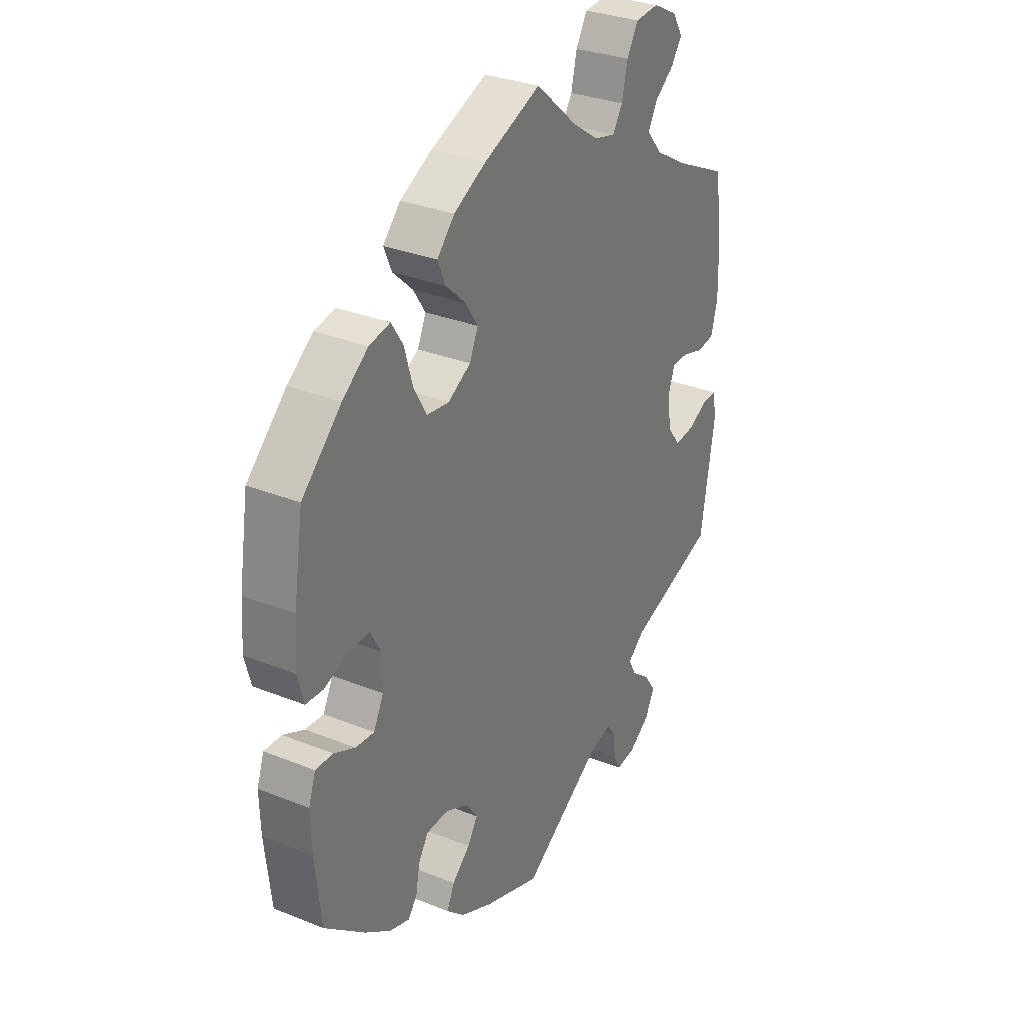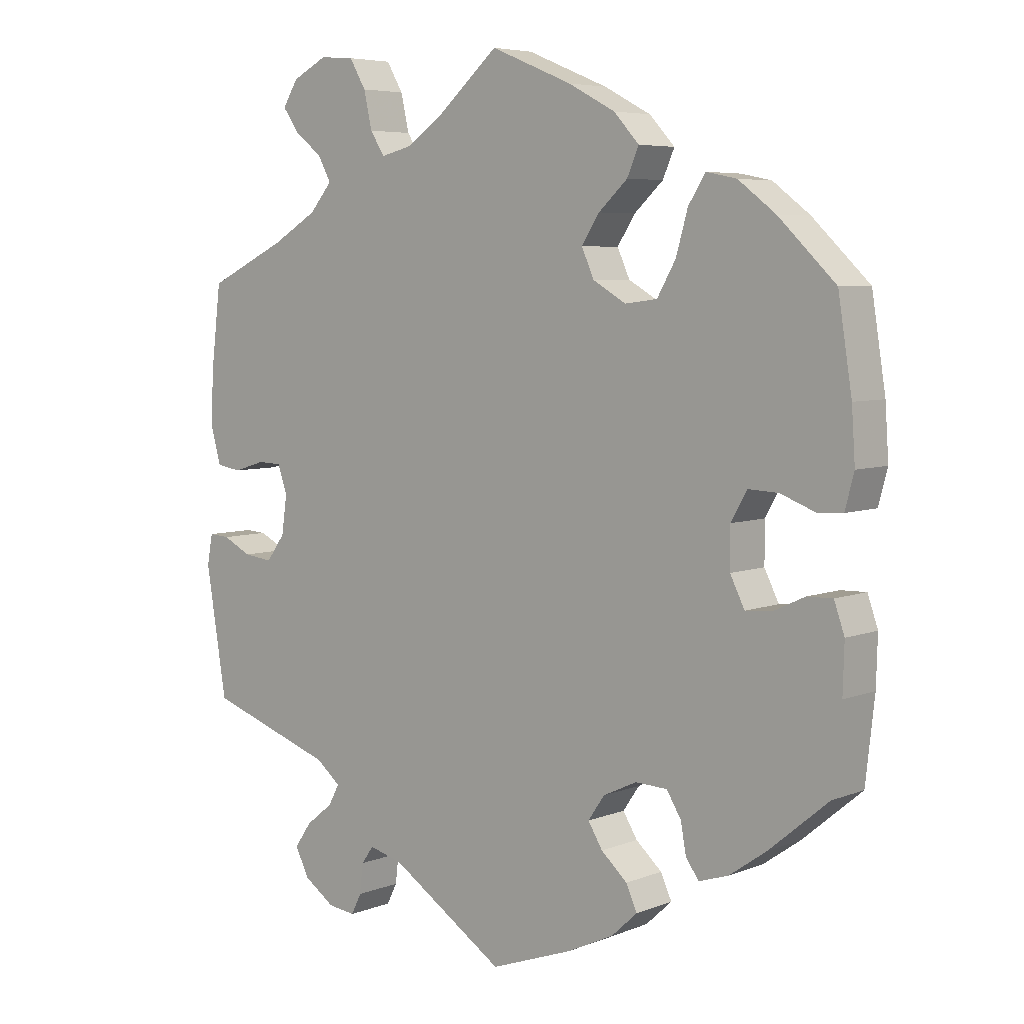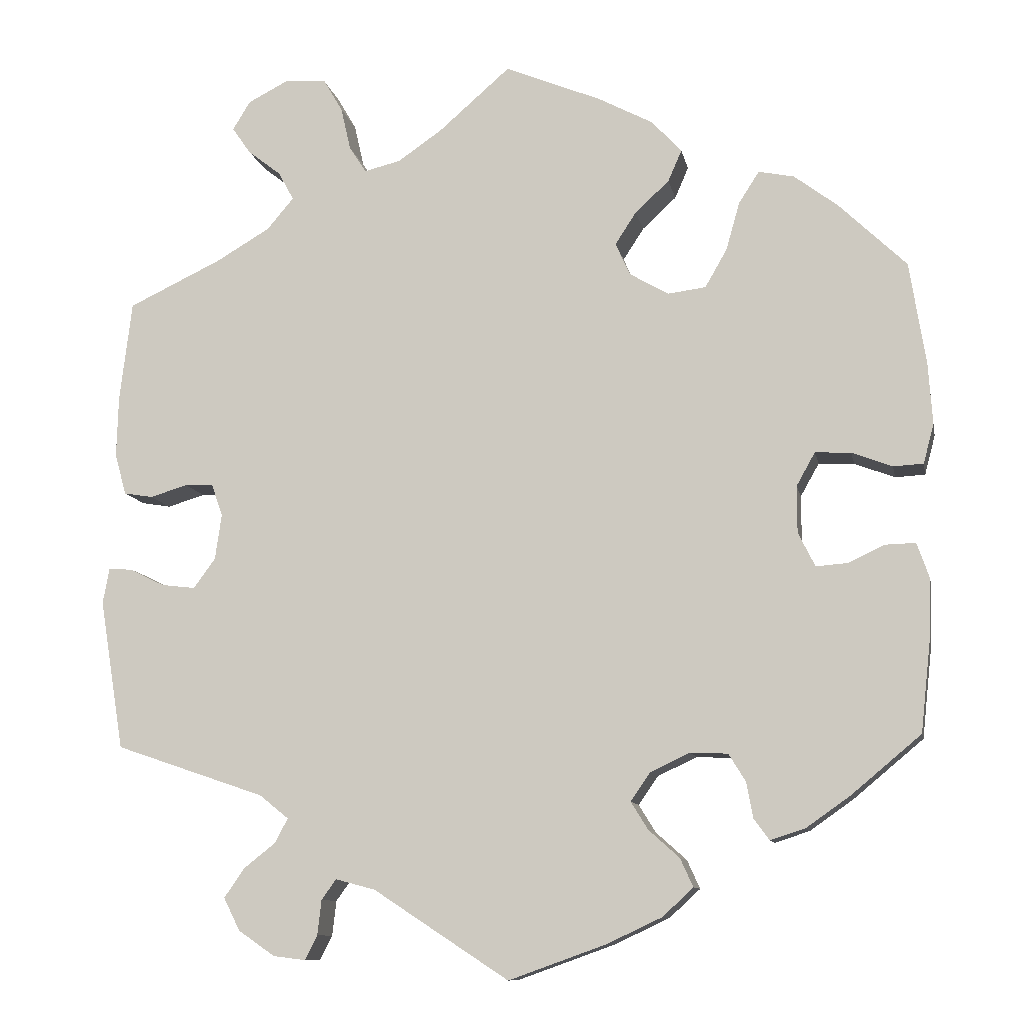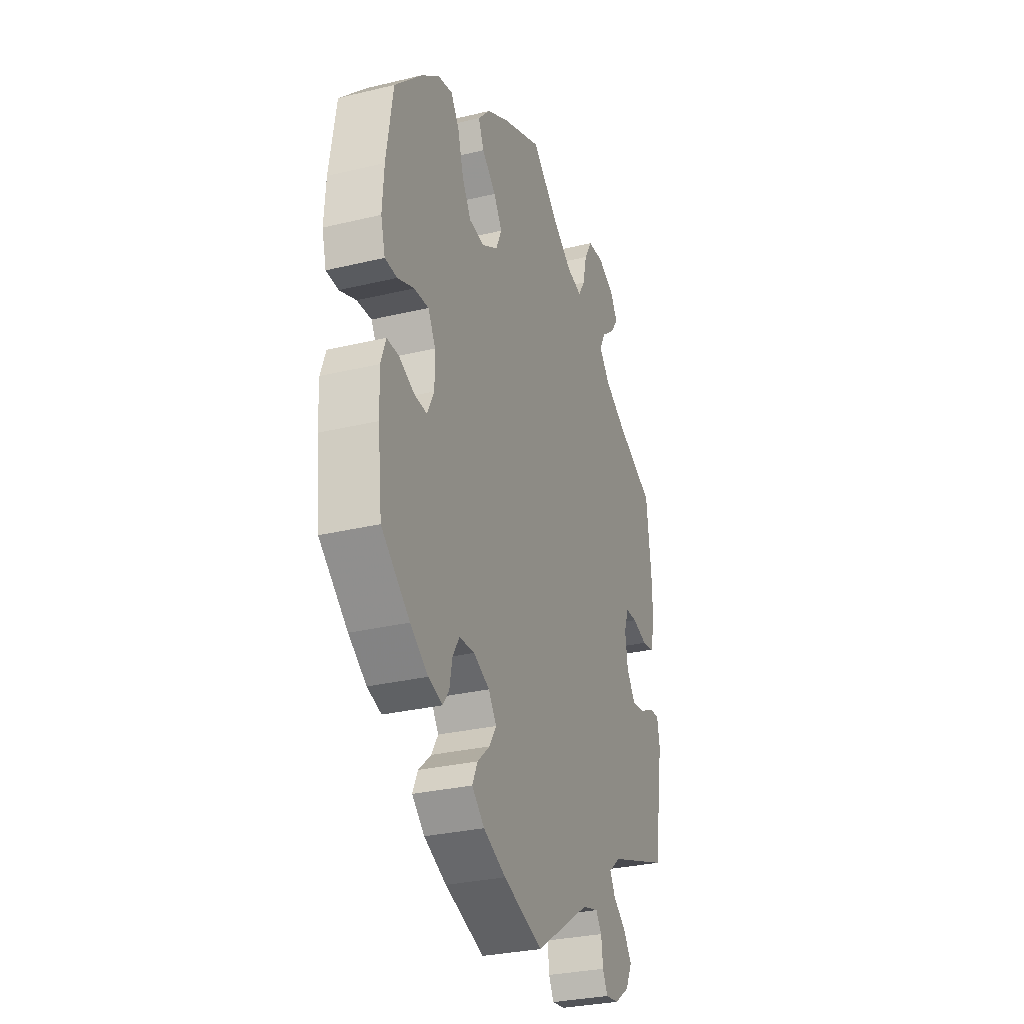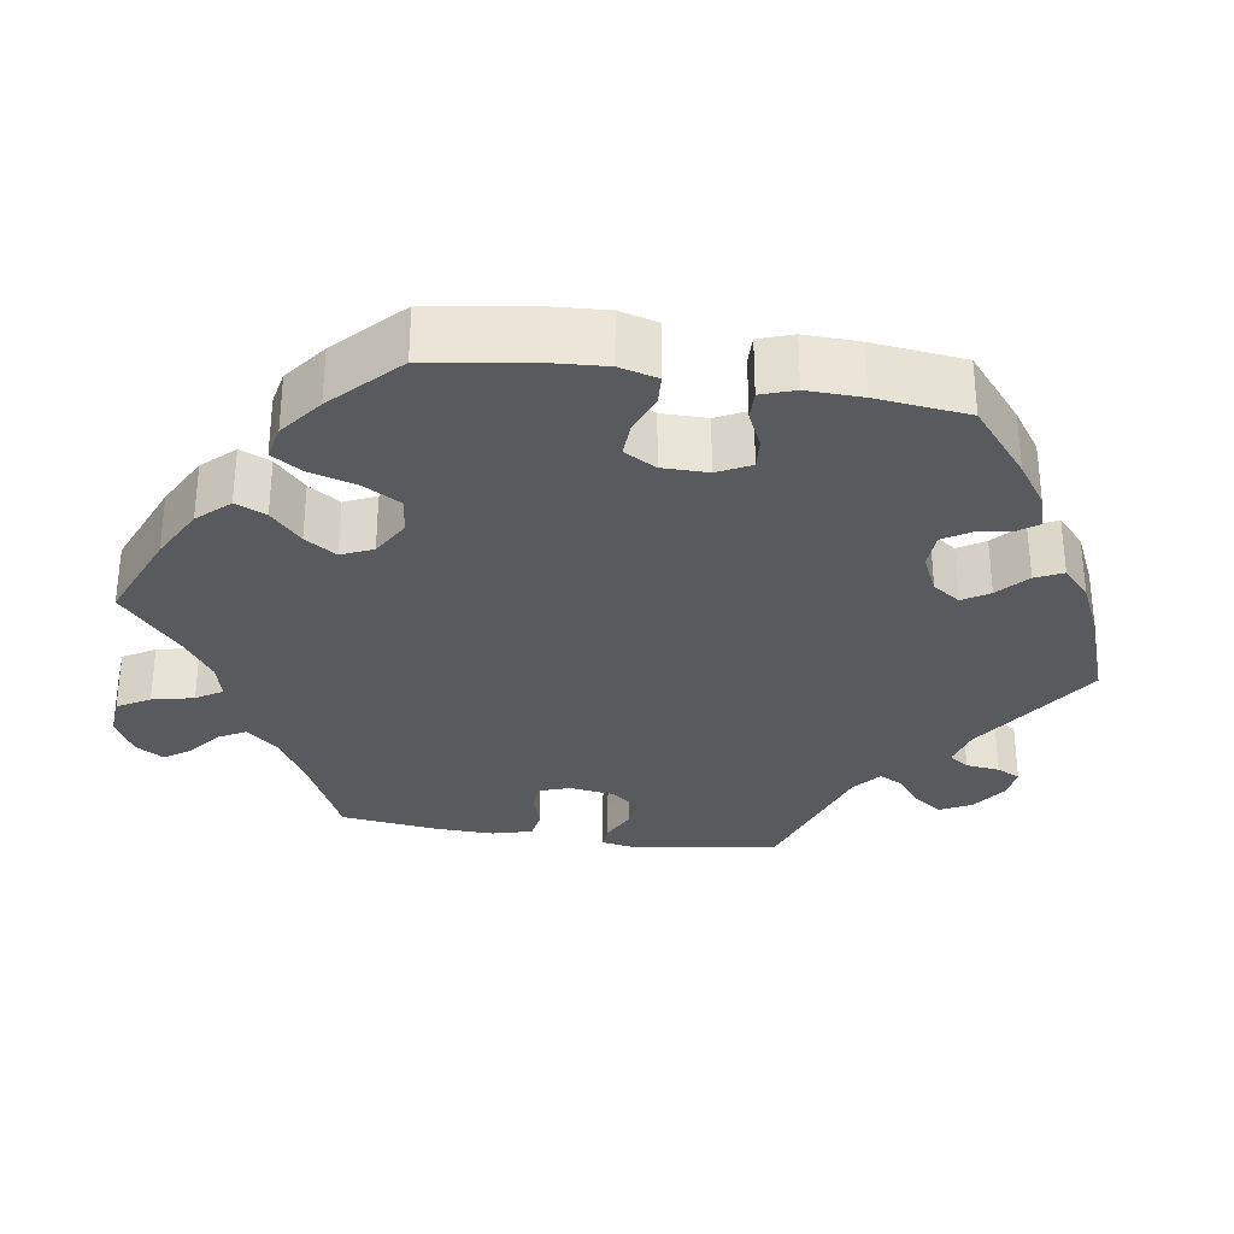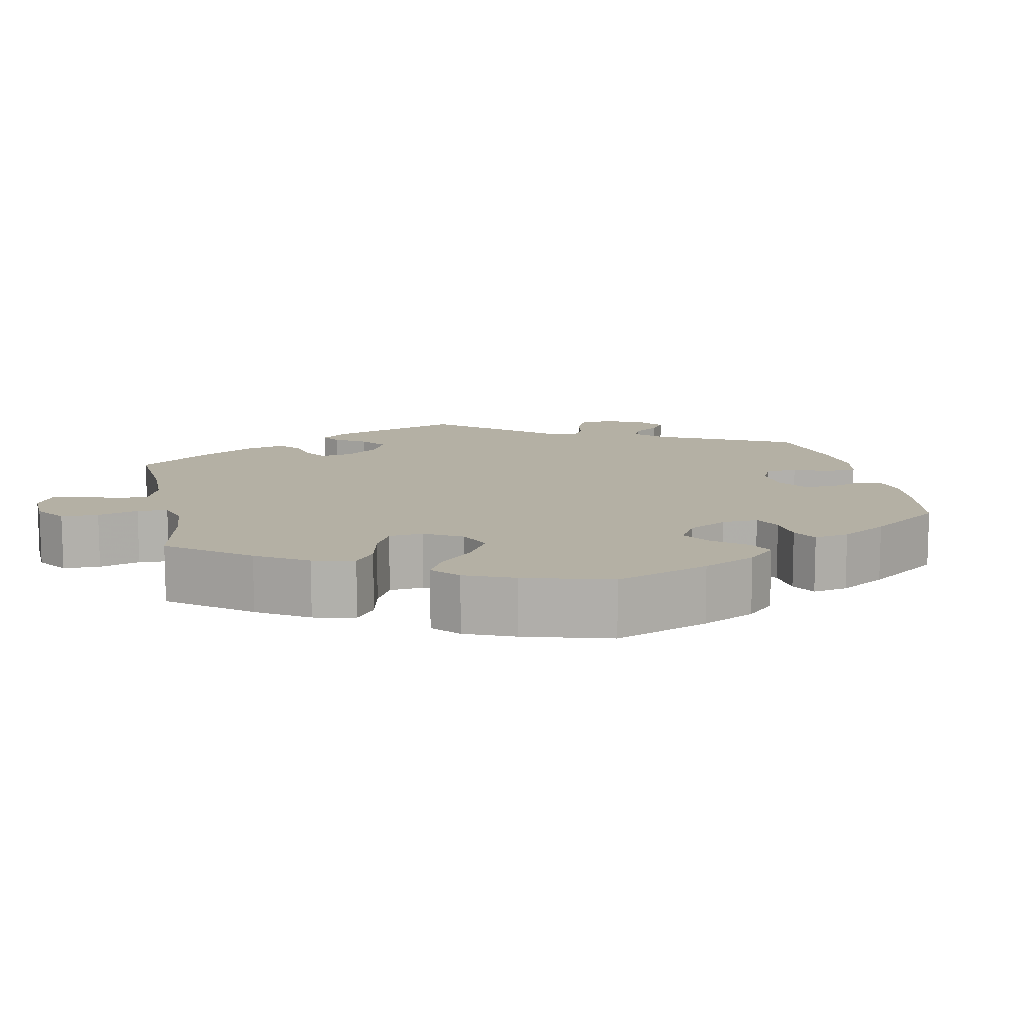
<metadata>
{"format":"obj","ext":"obj","renderer":"f3d","projection":"perspective","resolution":1024,"background":"white","views":[{"elev":31.2,"azim":119.8,"up":"+Z"},{"elev":5.8,"azim":40.4,"up":"+Z"},{"elev":-10.3,"azim":11.0,"up":"+Z"},{"elev":-29.7,"azim":109.5,"up":"+Z"},{"elev":-31.2,"azim":81.1,"up":"+Y"},{"elev":11.4,"azim":48.2,"up":"+Y"}]}
</metadata>
<code>
v 0.118 0.07 0.529
v 0.186 0.07 0.493
v 0.223 0.07 0.453
v 0.206 0.07 0.414
v 0.164 0.07 0.375
v 0.138 0.07 0.335
v 0.156 0.07 0.295
v 0.204 0.07 0.267
v 0.251 0.07 0.273
v 0.278 0.07 0.32
v 0.295 0.07 0.38
v 0.32 0.07 0.419
v 0.364 0.07 0.41
v 0.418 0.07 0.369
v 0.501 0.07 0.289
v 0.521 0.07 0.162
v 0.526 0.07 0.087
v 0.513 0.07 0.038
v 0.476 0.07 0.036
v 0.426 0.07 0.055
v 0.382 0.07 0.057
v 0.359 0.07 0.016
v 0.359 0.07 -0.042
v 0.38 0.07 -0.084
v 0.419 0.07 -0.081
v 0.464 0.07 -0.06
v 0.501 0.07 -0.059
v 0.516 0.07 -0.102
v 0.514 0.07 -0.172
v 0.501 0.07 -0.289
v 0.415 0.07 -0.361
v 0.361 0.07 -0.399
v 0.318 0.07 -0.413
v 0.299 0.07 -0.387
v 0.291 0.07 -0.343
v 0.27 0.07 -0.309
v 0.224 0.07 -0.307
v 0.175 0.07 -0.33
v 0.151 0.07 -0.365
v 0.172 0.07 -0.399
v 0.21 0.07 -0.433
v 0.226 0.07 -0.468
v 0.188 0.07 -0.503
v 0.12 0.07 -0.535
v 0 0.07 -0.578
v -0.167 0.07 -0.469
v -0.216 0.07 -0.456
v -0.234 0.07 -0.481
v -0.239 0.07 -0.524
v -0.254 0.07 -0.554
v -0.294 0.07 -0.549
v -0.339 0.07 -0.518
v -0.359 0.07 -0.478
v -0.334 0.07 -0.442
v -0.295 0.07 -0.411
v -0.279 0.07 -0.381
v -0.315 0.07 -0.352
v -0.5 0.07 -0.289
v -0.53 0.07 -0.104
v -0.522 0.07 -0.06
v -0.492 0.07 -0.062
v -0.45 0.07 -0.083
v -0.408 0.07 -0.088
v -0.381 0.07 -0.051
v -0.373 0.07 0.005
v -0.387 0.07 0.045
v -0.422 0.07 0.046
v -0.468 0.07 0.032
v -0.504 0.07 0.038
v -0.518 0.07 0.089
v -0.516 0.07 0.164
v -0.501 0.07 0.288
v -0.385 0.07 0.343
v -0.319 0.07 0.382
v -0.286 0.07 0.421
v -0.305 0.07 0.456
v -0.346 0.07 0.488
v -0.369 0.07 0.521
v -0.347 0.07 0.557
v -0.296 0.07 0.583
v -0.246 0.07 0.579
v -0.222 0.07 0.538
v -0.21 0.07 0.485
v -0.189 0.07 0.452
v -0.144 0.07 0.463
v -0.089 0.07 0.501
v -0.001 0.07 0.578
v 0.118 0 0.529
v 0.186 0 0.493
v 0.223 0 0.453
v 0.206 0 0.414
v 0.164 0 0.375
v 0.138 0 0.335
v 0.156 0 0.295
v 0.204 0 0.267
v 0.251 0 0.273
v 0.278 0 0.32
v 0.295 0 0.38
v 0.32 0 0.419
v 0.364 0 0.41
v 0.418 0 0.369
v 0.501 0 0.289
v 0.521 0 0.162
v 0.526 0 0.087
v 0.513 0 0.038
v 0.476 0 0.036
v 0.426 0 0.055
v 0.382 0 0.057
v 0.359 0 0.016
v 0.359 0 -0.042
v 0.38 0 -0.084
v 0.419 0 -0.081
v 0.464 0 -0.06
v 0.501 0 -0.059
v 0.516 0 -0.102
v 0.514 0 -0.172
v 0.501 0 -0.289
v 0.415 0 -0.361
v 0.361 0 -0.399
v 0.318 0 -0.413
v 0.299 0 -0.387
v 0.291 0 -0.343
v 0.27 0 -0.309
v 0.224 0 -0.307
v 0.175 0 -0.33
v 0.151 0 -0.365
v 0.172 0 -0.399
v 0.21 0 -0.433
v 0.226 0 -0.468
v 0.188 0 -0.503
v 0.12 0 -0.535
v 0 0 -0.578
v -0.167 0 -0.469
v -0.216 0 -0.456
v -0.234 0 -0.481
v -0.239 0 -0.524
v -0.254 0 -0.554
v -0.294 0 -0.549
v -0.339 0 -0.518
v -0.359 0 -0.478
v -0.334 0 -0.442
v -0.295 0 -0.411
v -0.279 0 -0.381
v -0.315 0 -0.352
v -0.5 0 -0.289
v -0.53 0 -0.104
v -0.522 0 -0.06
v -0.492 0 -0.062
v -0.45 0 -0.083
v -0.408 0 -0.088
v -0.381 0 -0.051
v -0.373 0 0.005
v -0.387 0 0.045
v -0.422 0 0.046
v -0.468 0 0.032
v -0.504 0 0.038
v -0.518 0 0.089
v -0.516 0 0.164
v -0.501 0 0.288
v -0.385 0 0.343
v -0.319 0 0.382
v -0.286 0 0.421
v -0.305 0 0.456
v -0.346 0 0.488
v -0.369 0 0.521
v -0.347 0 0.557
v -0.296 0 0.583
v -0.246 0 0.579
v -0.222 0 0.538
v -0.21 0 0.485
v -0.189 0 0.452
v -0.144 0 0.463
v -0.089 0 0.501
v -0.001 0 0.578
f 86 87 1 2
f 85 86 2 3
f 84 85 3 4
f 80 81 82 83
f 80 83 84
f 79 80 84
f 76 77 78 79
f 75 76 79 84
f 74 75 84 4
f 70 71 72 73
f 67 68 69 70
f 66 67 70 73
f 65 66 73 74
f 59 60 61 62
f 57 58 59 62
f 56 57 62 63
f 52 53 54 55
f 52 55 56
f 51 52 56
f 48 49 50 51
f 47 48 51 56
f 46 47 56 63
f 40 41 42 43
f 39 40 43 44
f 32 33 34 35
f 32 35 36
f 31 32 36
f 30 31 36
f 29 30 36 37
f 25 26 27 28
f 24 25 28 29
f 17 18 19 20
f 17 20 21
f 16 17 21
f 15 16 21
f 14 15 21 22
f 10 11 12 13
f 9 10 13 14
f 65 74 4 5
f 64 65 5 6
f 63 64 6 7
f 46 63 7 8
f 39 44 45 46
f 38 39 46 8
f 37 38 8 9
f 24 29 37
f 23 24 37
f 22 23 37 9
f 9 14 22
f 89 88 174 173
f 90 89 173 172
f 91 90 172 171
f 170 169 168 167
f 171 170 167
f 171 167 166
f 166 165 164 163
f 171 166 163 162
f 91 171 162 161
f 160 159 158 157
f 157 156 155 154
f 160 157 154 153
f 161 160 153 152
f 149 148 147 146
f 149 146 145 144
f 150 149 144 143
f 142 141 140 139
f 143 142 139
f 143 139 138
f 138 137 136 135
f 143 138 135 134
f 150 143 134 133
f 130 129 128 127
f 131 130 127 126
f 122 121 120 119
f 123 122 119
f 123 119 118
f 123 118 117
f 124 123 117 116
f 115 114 113 112
f 116 115 112 111
f 107 106 105 104
f 108 107 104
f 108 104 103
f 108 103 102
f 109 108 102 101
f 100 99 98 97
f 101 100 97 96
f 92 91 161 152
f 93 92 152 151
f 94 93 151 150
f 95 94 150 133
f 133 132 131 126
f 95 133 126 125
f 96 95 125 124
f 124 116 111
f 124 111 110
f 96 124 110 109
f 109 101 96
f 1 88 89 2
f 2 89 90 3
f 3 90 91 4
f 4 91 92 5
f 5 92 93 6
f 6 93 94 7
f 7 94 95 8
f 8 95 96 9
f 9 96 97 10
f 10 97 98 11
f 11 98 99 12
f 12 99 100 13
f 13 100 101 14
f 14 101 102 15
f 15 102 103 16
f 16 103 104 17
f 17 104 105 18
f 18 105 106 19
f 19 106 107 20
f 20 107 108 21
f 21 108 109 22
f 22 109 110 23
f 23 110 111 24
f 24 111 112 25
f 25 112 113 26
f 26 113 114 27
f 27 114 115 28
f 28 115 116 29
f 29 116 117 30
f 30 117 118 31
f 31 118 119 32
f 32 119 120 33
f 33 120 121 34
f 34 121 122 35
f 35 122 123 36
f 36 123 124 37
f 37 124 125 38
f 38 125 126 39
f 39 126 127 40
f 40 127 128 41
f 41 128 129 42
f 42 129 130 43
f 43 130 131 44
f 44 131 132 45
f 45 132 133 46
f 46 133 134 47
f 47 134 135 48
f 48 135 136 49
f 49 136 137 50
f 50 137 138 51
f 51 138 139 52
f 52 139 140 53
f 53 140 141 54
f 54 141 142 55
f 55 142 143 56
f 56 143 144 57
f 57 144 145 58
f 58 145 146 59
f 59 146 147 60
f 60 147 148 61
f 61 148 149 62
f 62 149 150 63
f 63 150 151 64
f 64 151 152 65
f 65 152 153 66
f 66 153 154 67
f 67 154 155 68
f 68 155 156 69
f 69 156 157 70
f 70 157 158 71
f 71 158 159 72
f 72 159 160 73
f 73 160 161 74
f 74 161 162 75
f 75 162 163 76
f 76 163 164 77
f 77 164 165 78
f 78 165 166 79
f 79 166 167 80
f 80 167 168 81
f 81 168 169 82
f 82 169 170 83
f 83 170 171 84
f 84 171 172 85
f 85 172 173 86
f 86 173 174 87
f 87 174 88 1

</code>
